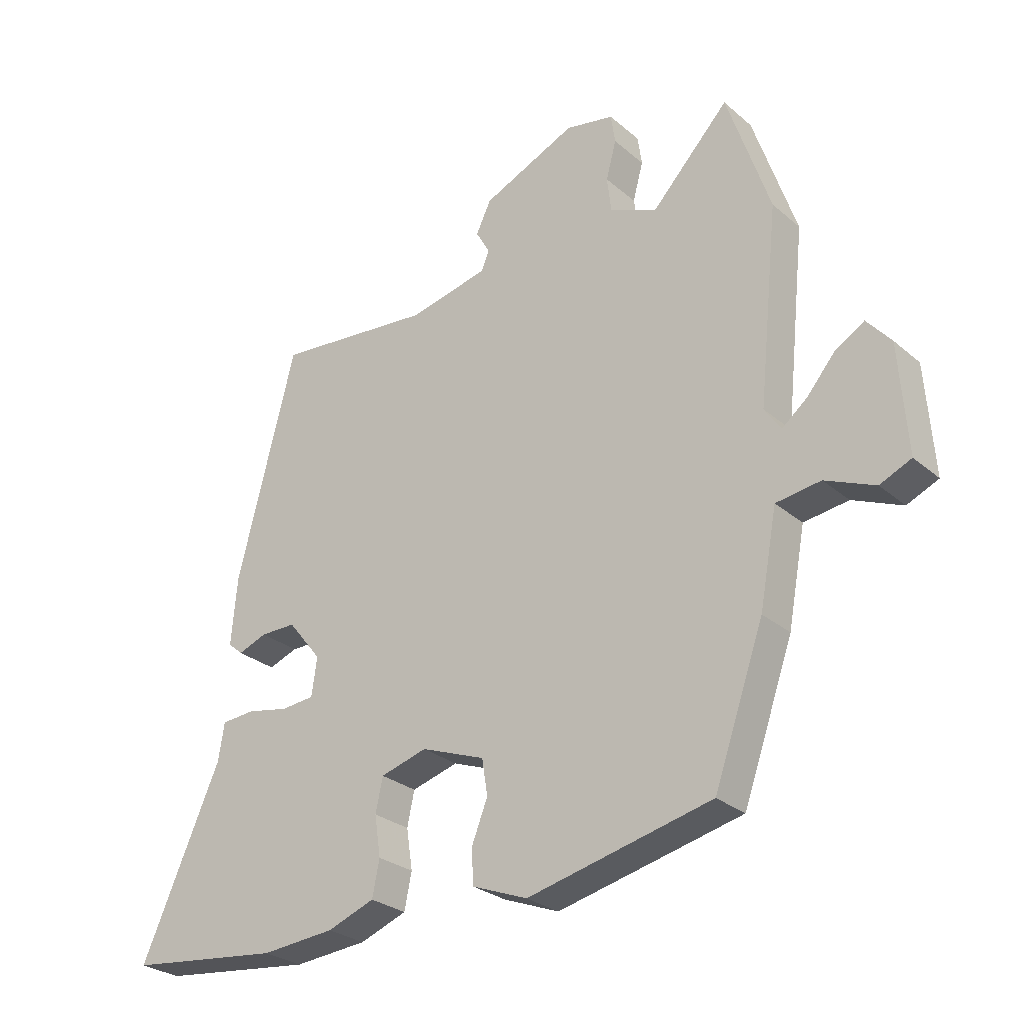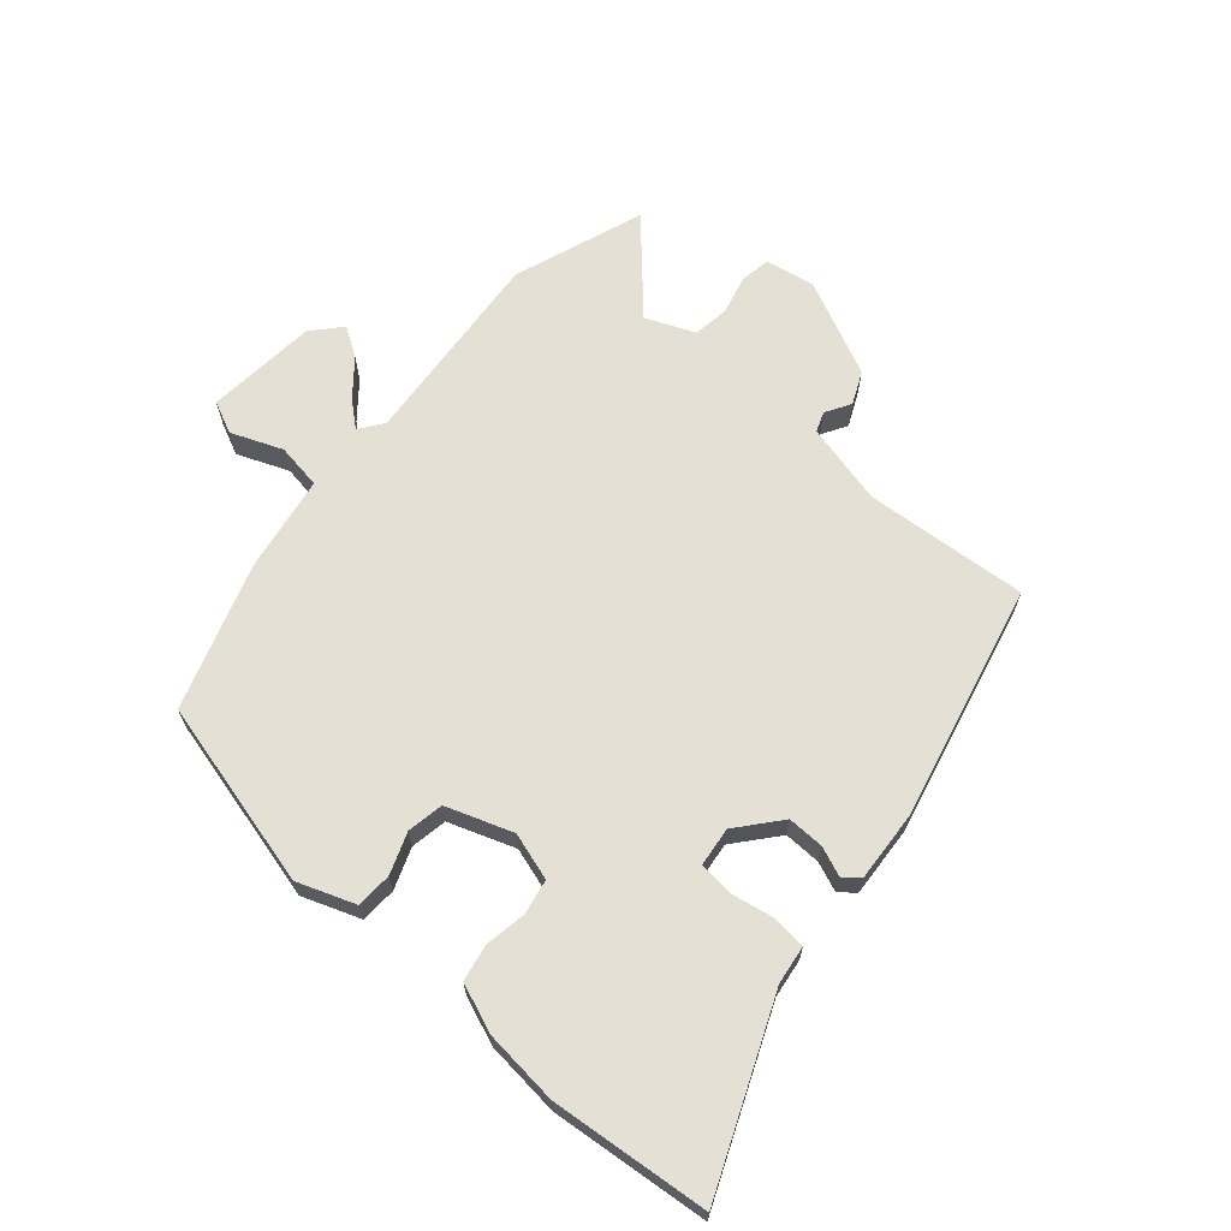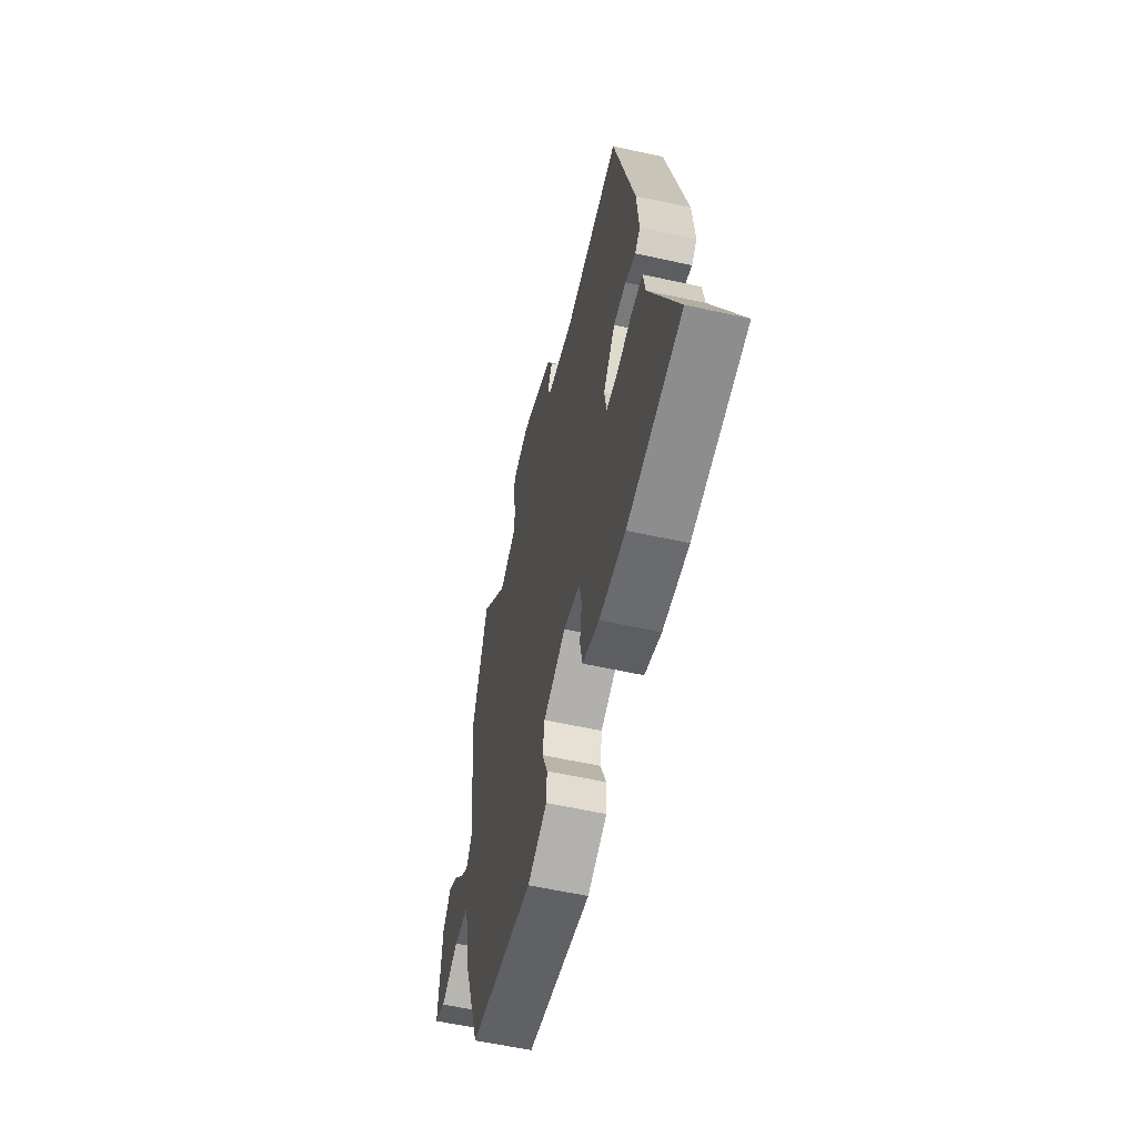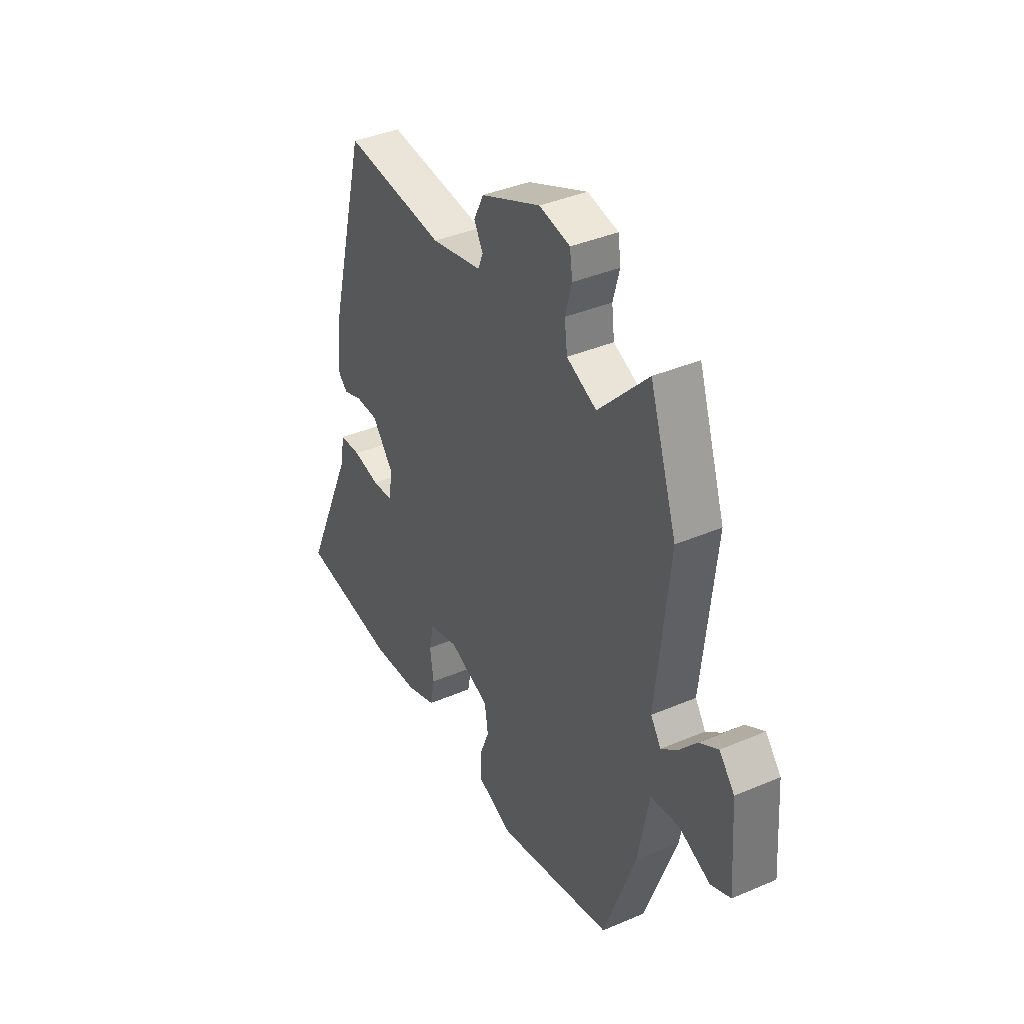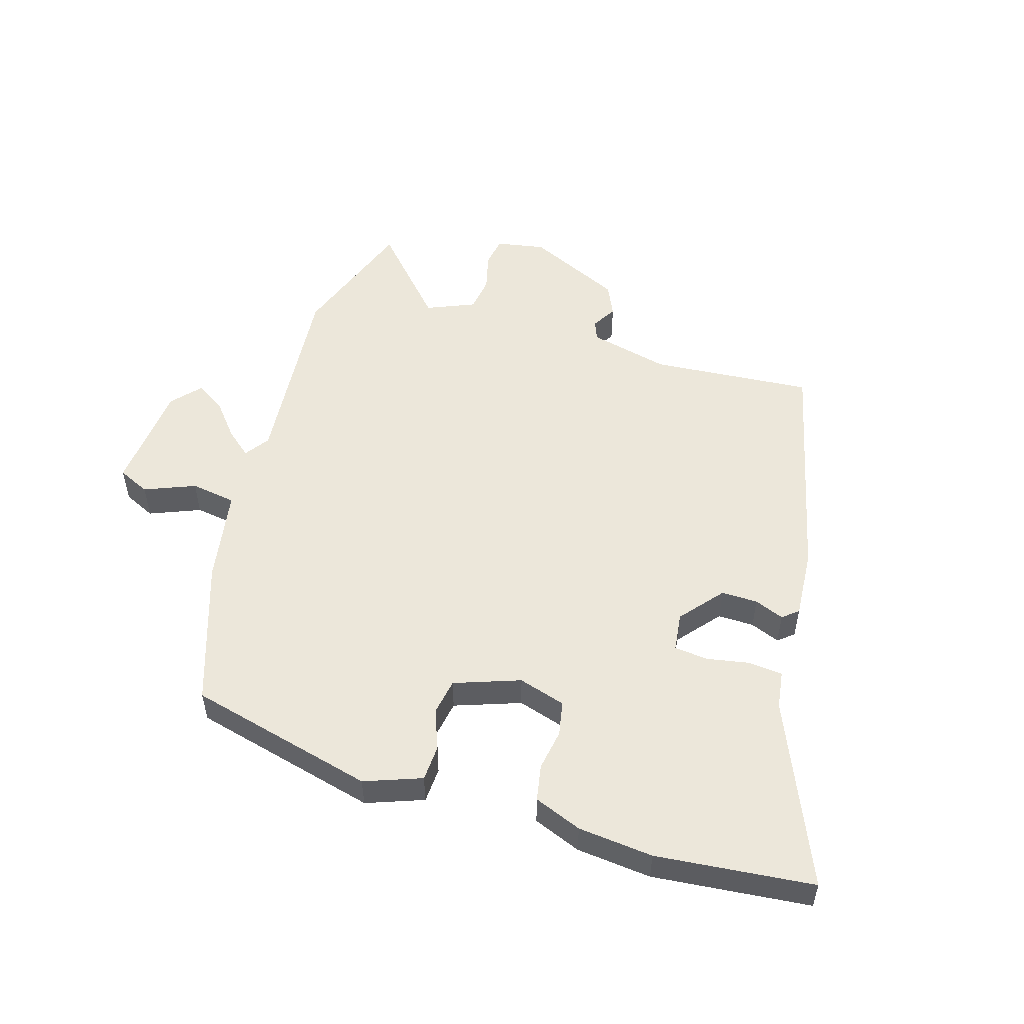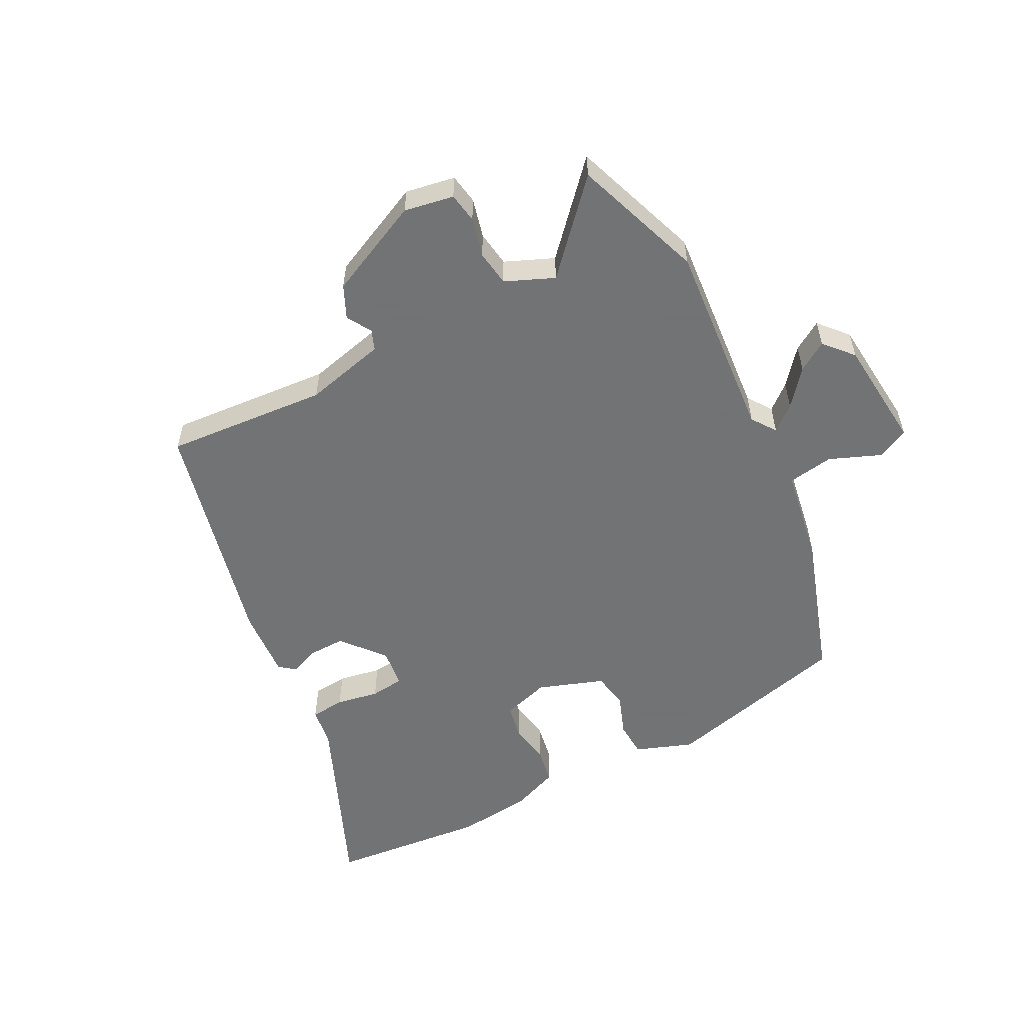
<metadata>
{"format":"obj","ext":"obj","renderer":"f3d","projection":"perspective","resolution":1024,"background":"white","views":[{"elev":-27.7,"azim":38.1,"up":"+Z"},{"elev":66.2,"azim":-137.9,"up":"+Y"},{"elev":-58.0,"azim":-102.9,"up":"+Z"},{"elev":39.0,"azim":61.9,"up":"+Z"},{"elev":52.5,"azim":-162.0,"up":"+Y"},{"elev":-55.7,"azim":28.6,"up":"+Y"}]}
</metadata>
<code>
v -0.386 0.07 0.496
v -0.123 0.07 0.47
v 0.009 0.07 0.499
v 0.022 0.07 0.531
v -0.001 0.07 0.572
v 0.024 0.07 0.624
v 0.18 0.07 0.693
v 0.26 0.07 0.677
v 0.267 0.07 0.628
v 0.25 0.07 0.565
v 0.257 0.07 0.507
v 0.335 0.07 0.472
v 0.464 0.07 0.608
v 0.535 0.07 0.396
v 0.501 0.07 0.075
v 0.528 0.07 0.035
v 0.569 0.07 0.068
v 0.617 0.07 0.124
v 0.665 0.07 0.153
v 0.705 0.07 0.106
v 0.718 0.07 -0.074
v 0.666 0.07 -0.097
v 0.584 0.07 -0.062
v 0.51 0.07 -0.072
v 0.481 0.07 -0.226
v 0.398 0.07 -0.46
v 0.093 0.07 -0.53
v 0.001 0.07 -0.494
v -0.001 0.07 -0.436
v 0.025 0.07 -0.37
v 0.016 0.07 -0.311
v -0.09 0.07 -0.271
v -0.167 0.07 -0.293
v -0.179 0.07 -0.349
v -0.169 0.07 -0.416
v -0.181 0.07 -0.475
v -0.259 0.07 -0.504
v -0.381 0.07 -0.514
v -0.636 0.07 -0.484
v -0.504 0.07 -0.188
v -0.494 0.07 -0.126
v -0.438 0.07 -0.122
v -0.369 0.07 -0.136
v -0.314 0.07 -0.131
v -0.305 0.07 -0.068
v -0.361 0.07 0.002
v -0.42 0.07 0.002
v -0.468 0.07 -0.016
v -0.493 0.07 0.005
v -0.483 0.07 0.118
v -0.386 0 0.496
v -0.123 0 0.47
v 0.009 0 0.499
v 0.022 0 0.531
v -0.001 0 0.572
v 0.024 0 0.624
v 0.18 0 0.693
v 0.26 0 0.677
v 0.267 0 0.628
v 0.25 0 0.565
v 0.257 0 0.507
v 0.335 0 0.472
v 0.464 0 0.608
v 0.535 0 0.396
v 0.501 0 0.075
v 0.528 0 0.035
v 0.569 0 0.068
v 0.617 0 0.124
v 0.665 0 0.153
v 0.705 0 0.106
v 0.718 0 -0.074
v 0.666 0 -0.097
v 0.584 0 -0.062
v 0.51 0 -0.072
v 0.481 0 -0.226
v 0.398 0 -0.46
v 0.093 0 -0.53
v 0.001 0 -0.494
v -0.001 0 -0.436
v 0.025 0 -0.37
v 0.016 0 -0.311
v -0.09 0 -0.271
v -0.167 0 -0.293
v -0.179 0 -0.349
v -0.169 0 -0.416
v -0.181 0 -0.475
v -0.259 0 -0.504
v -0.381 0 -0.514
v -0.636 0 -0.484
v -0.504 0 -0.188
v -0.494 0 -0.126
v -0.438 0 -0.122
v -0.369 0 -0.136
v -0.314 0 -0.131
v -0.305 0 -0.068
v -0.361 0 0.002
v -0.42 0 0.002
v -0.468 0 -0.016
v -0.493 0 0.005
v -0.483 0 0.118
f 50 1 2
f 49 50 2
f 48 49 2
f 47 48 2
f 46 47 2 3
f 45 46 3
f 44 45 3
f 40 41 42 43
f 40 43 44
f 39 40 44
f 38 39 44
f 37 38 44
f 36 37 44
f 35 36 44
f 34 35 44
f 33 34 44
f 32 33 44 3
f 28 29 30
f 27 28 30
f 26 27 30
f 25 26 30
f 24 25 30
f 24 30 31
f 21 22 23
f 20 21 23
f 19 20 23
f 18 19 23
f 17 18 23
f 16 17 23 24
f 32 3 4
f 31 32 4
f 24 31 4
f 16 24 4
f 15 16 4
f 8 9 10
f 7 8 10
f 6 7 10
f 5 6 10
f 4 5 10
f 4 10 11
f 15 4 11 12
f 12 13 14 15
f 52 51 100
f 52 100 99
f 52 99 98
f 52 98 97
f 53 52 97 96
f 53 96 95
f 53 95 94
f 93 92 91 90
f 94 93 90
f 94 90 89
f 94 89 88
f 94 88 87
f 94 87 86
f 94 86 85
f 94 85 84
f 94 84 83
f 53 94 83 82
f 80 79 78
f 80 78 77
f 80 77 76
f 80 76 75
f 80 75 74
f 81 80 74
f 73 72 71
f 73 71 70
f 73 70 69
f 73 69 68
f 73 68 67
f 74 73 67 66
f 54 53 82
f 54 82 81
f 54 81 74
f 54 74 66
f 54 66 65
f 60 59 58
f 60 58 57
f 60 57 56
f 60 56 55
f 60 55 54
f 61 60 54
f 62 61 54 65
f 65 64 63 62
f 1 51 52 2
f 2 52 53 3
f 3 53 54 4
f 4 54 55 5
f 5 55 56 6
f 6 56 57 7
f 7 57 58 8
f 8 58 59 9
f 9 59 60 10
f 10 60 61 11
f 11 61 62 12
f 12 62 63 13
f 13 63 64 14
f 14 64 65 15
f 15 65 66 16
f 16 66 67 17
f 17 67 68 18
f 18 68 69 19
f 19 69 70 20
f 20 70 71 21
f 21 71 72 22
f 22 72 73 23
f 23 73 74 24
f 24 74 75 25
f 25 75 76 26
f 26 76 77 27
f 27 77 78 28
f 28 78 79 29
f 29 79 80 30
f 30 80 81 31
f 31 81 82 32
f 32 82 83 33
f 33 83 84 34
f 34 84 85 35
f 35 85 86 36
f 36 86 87 37
f 37 87 88 38
f 38 88 89 39
f 39 89 90 40
f 40 90 91 41
f 41 91 92 42
f 42 92 93 43
f 43 93 94 44
f 44 94 95 45
f 45 95 96 46
f 46 96 97 47
f 47 97 98 48
f 48 98 99 49
f 49 99 100 50
f 50 100 51 1

</code>
